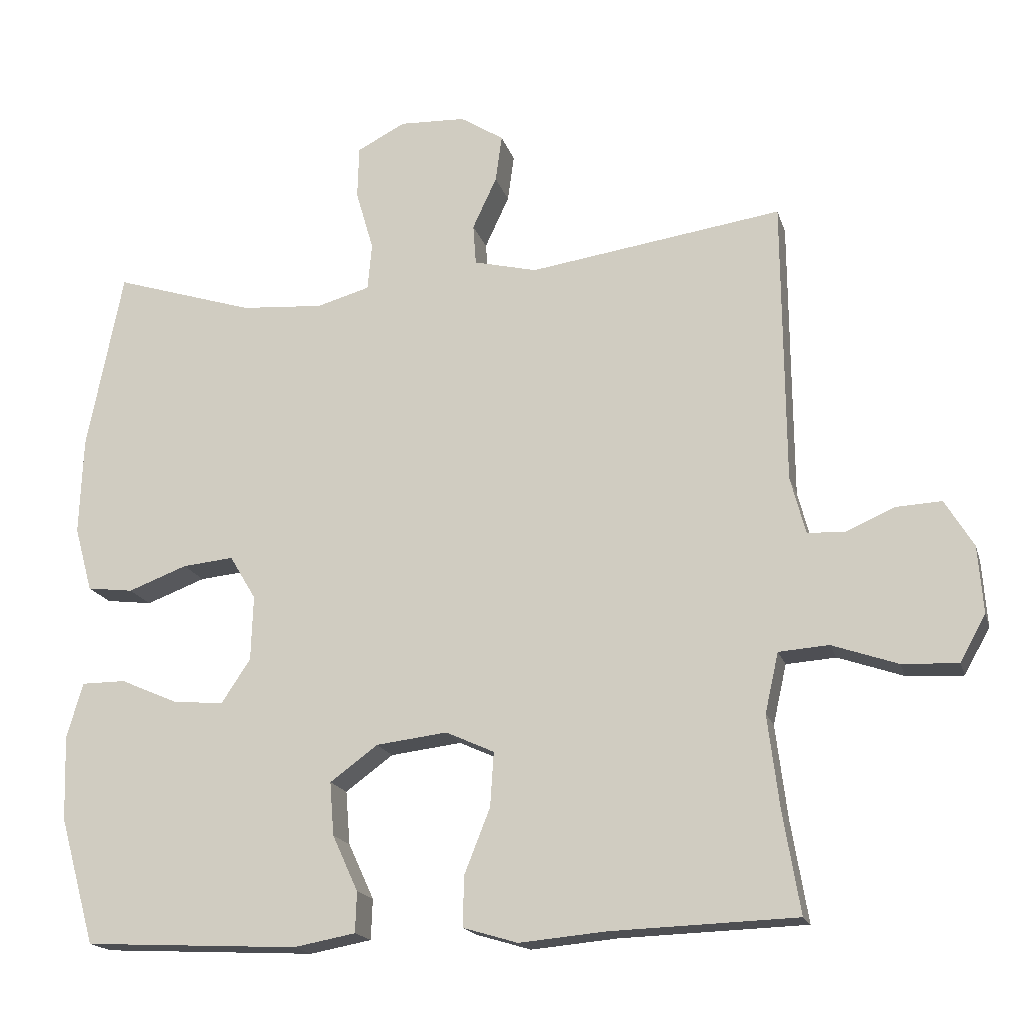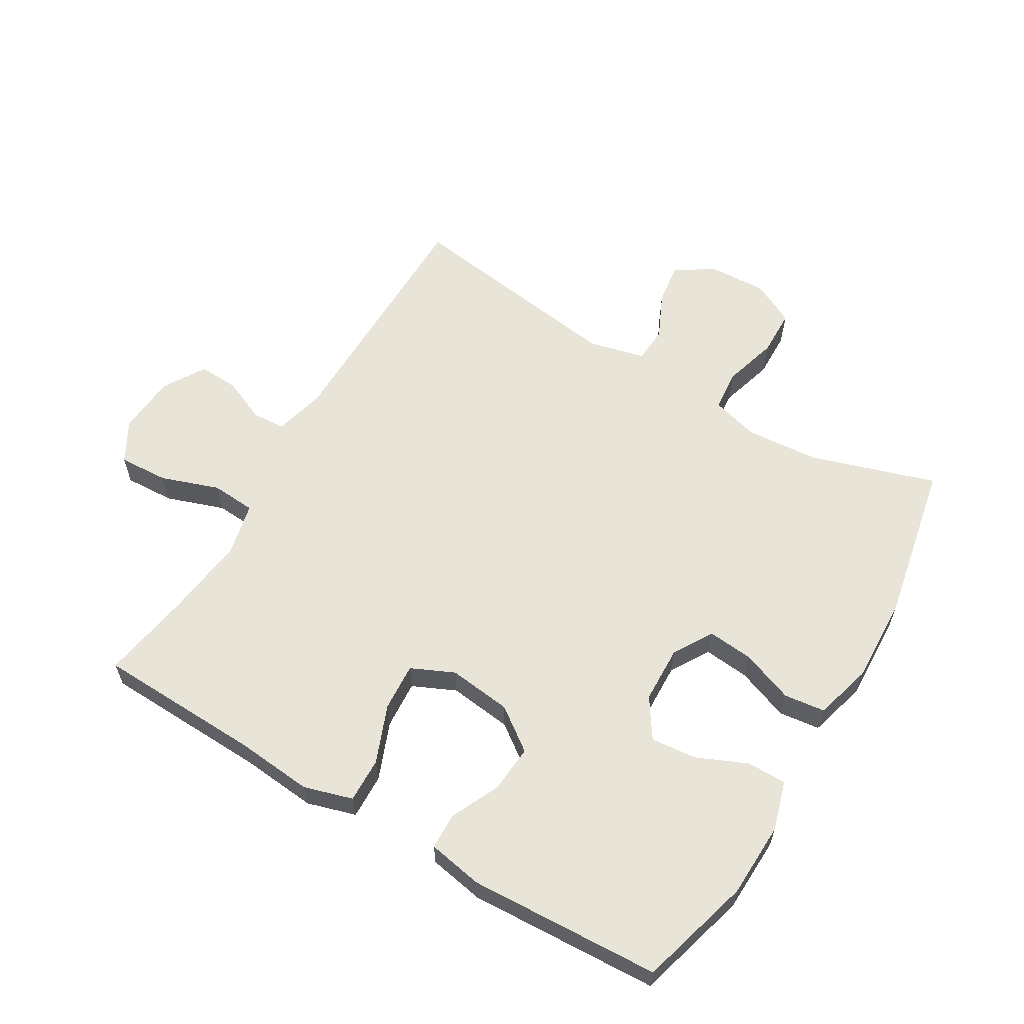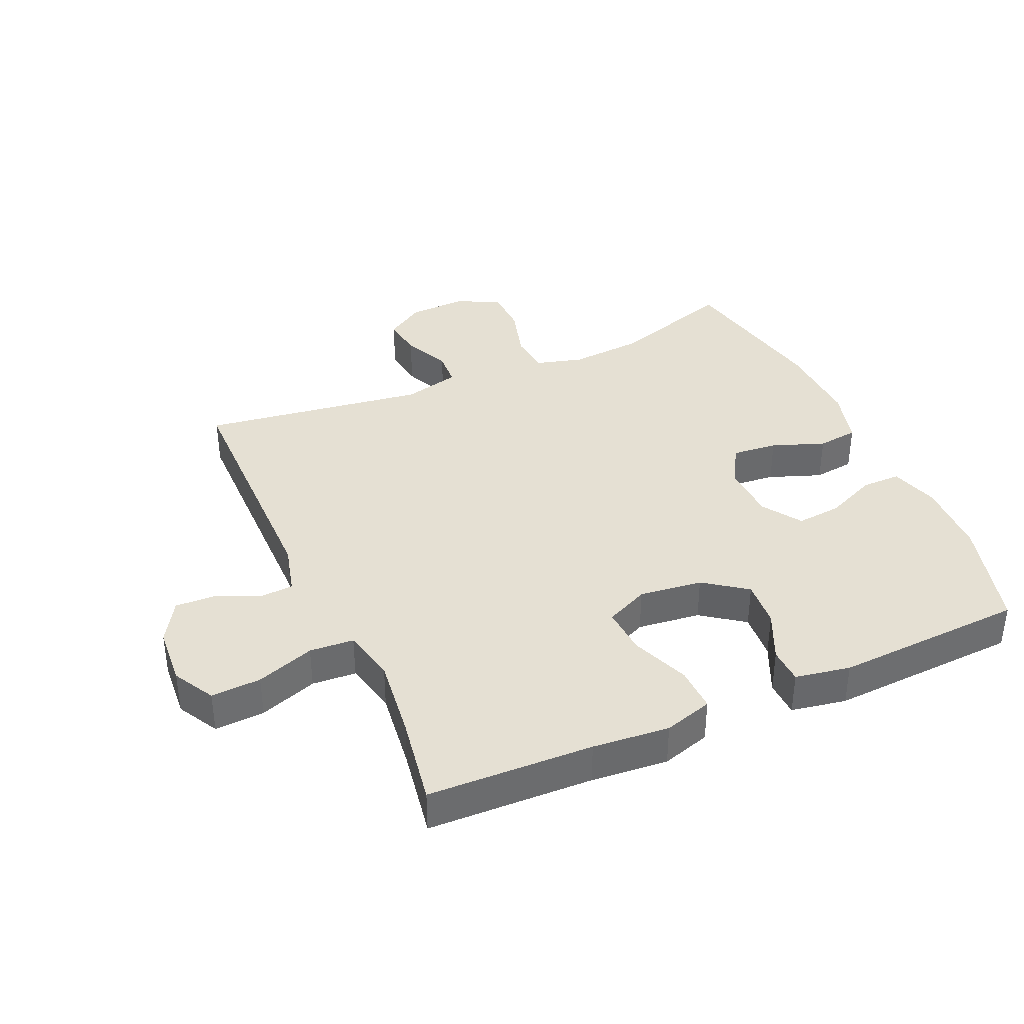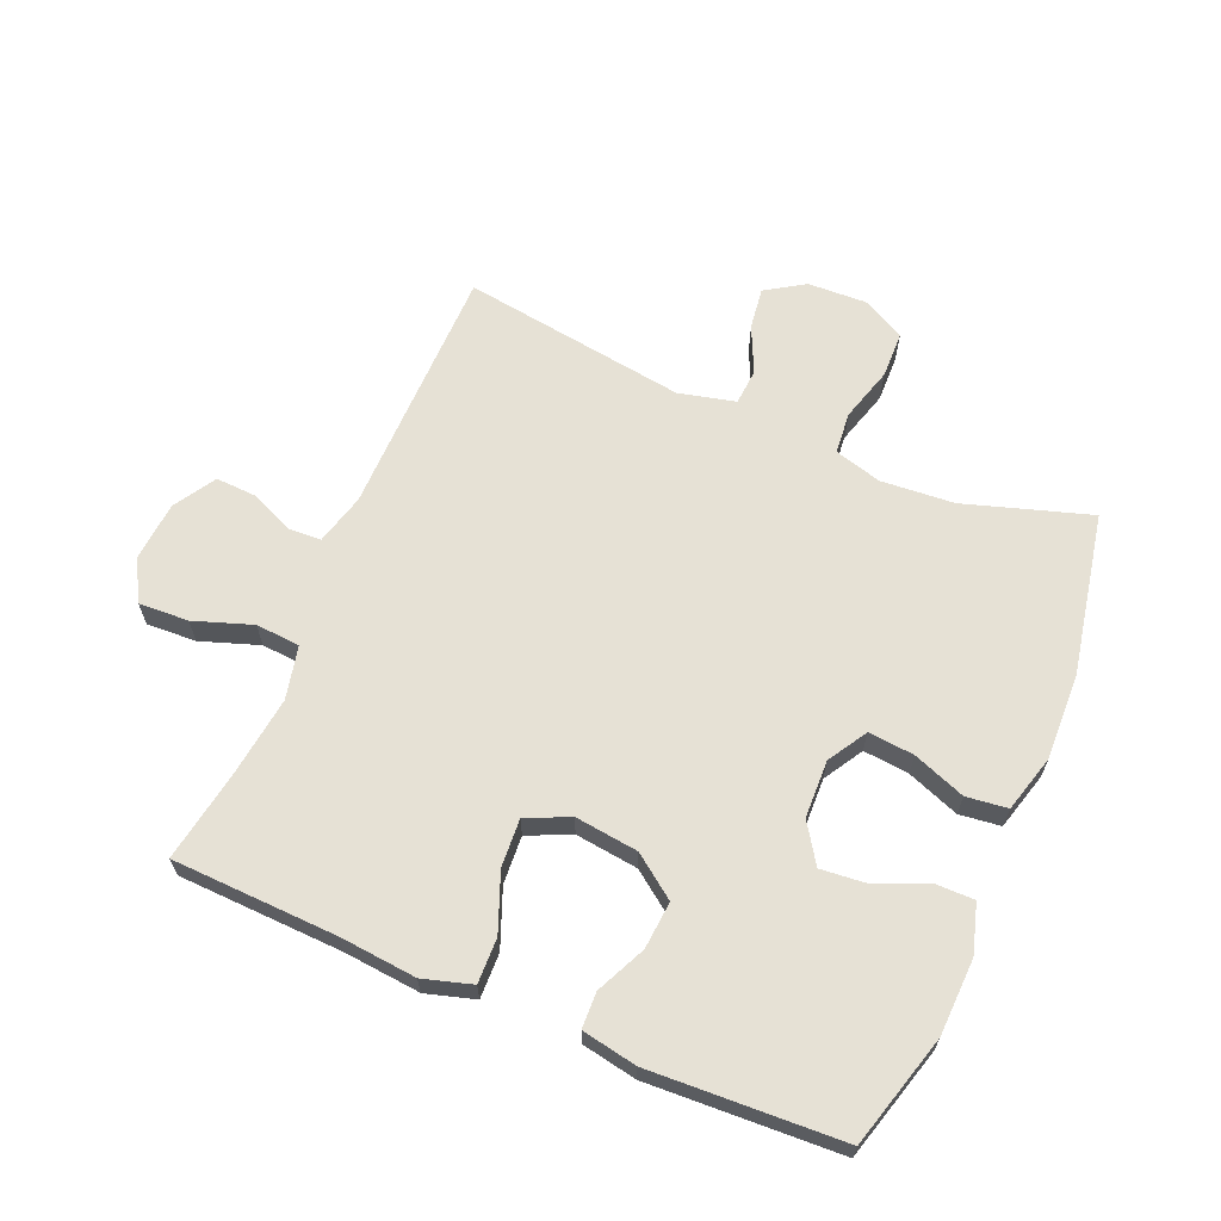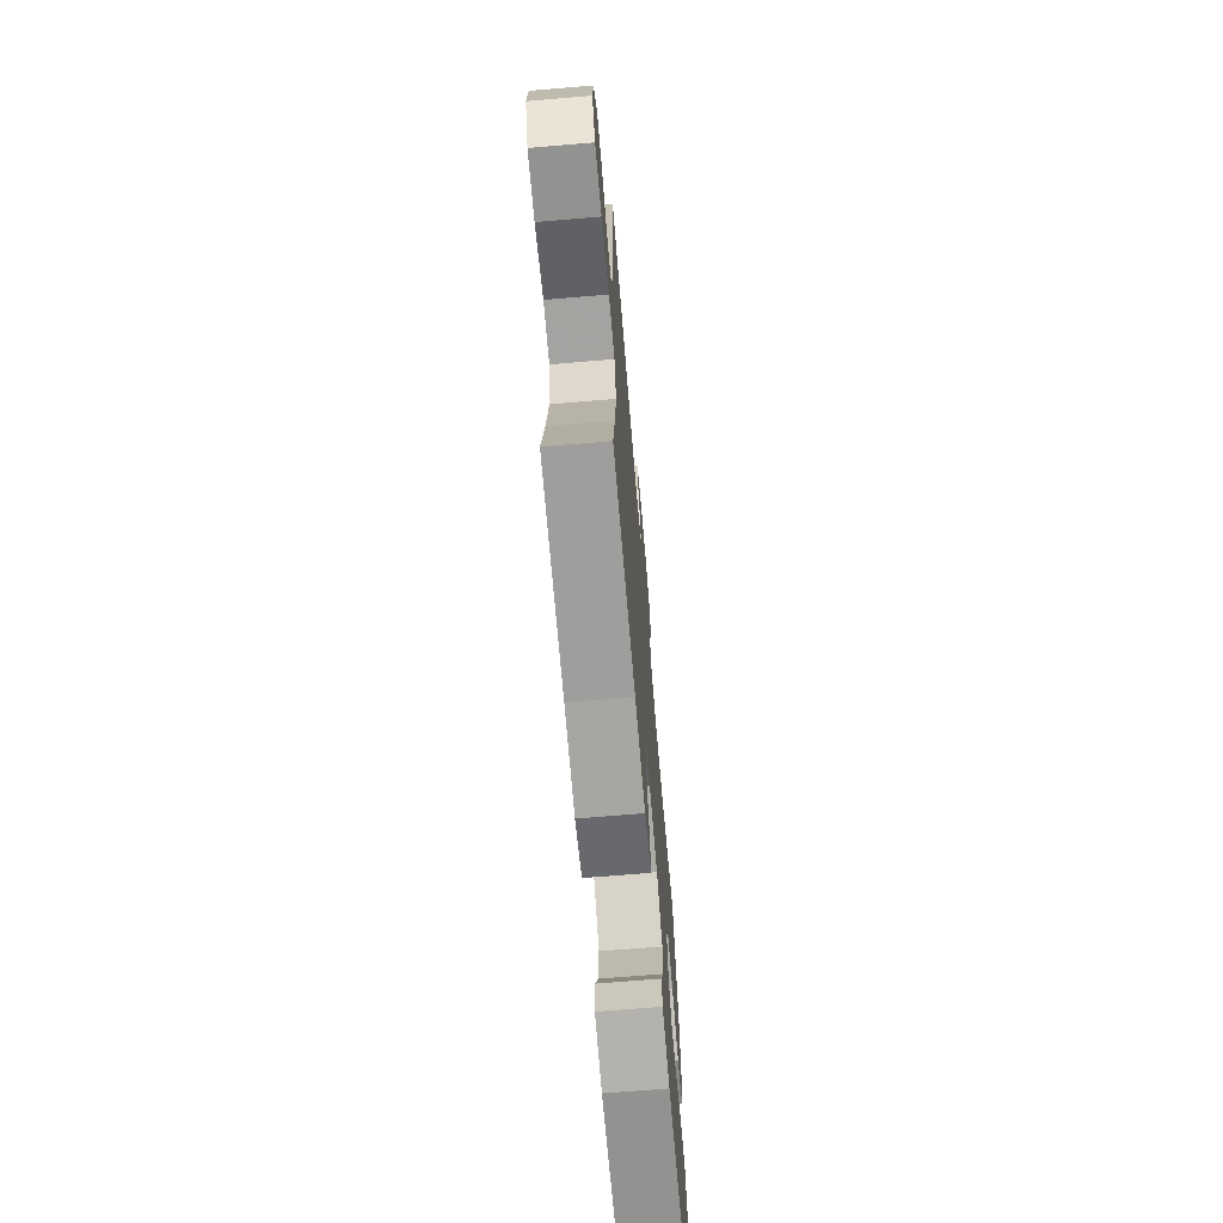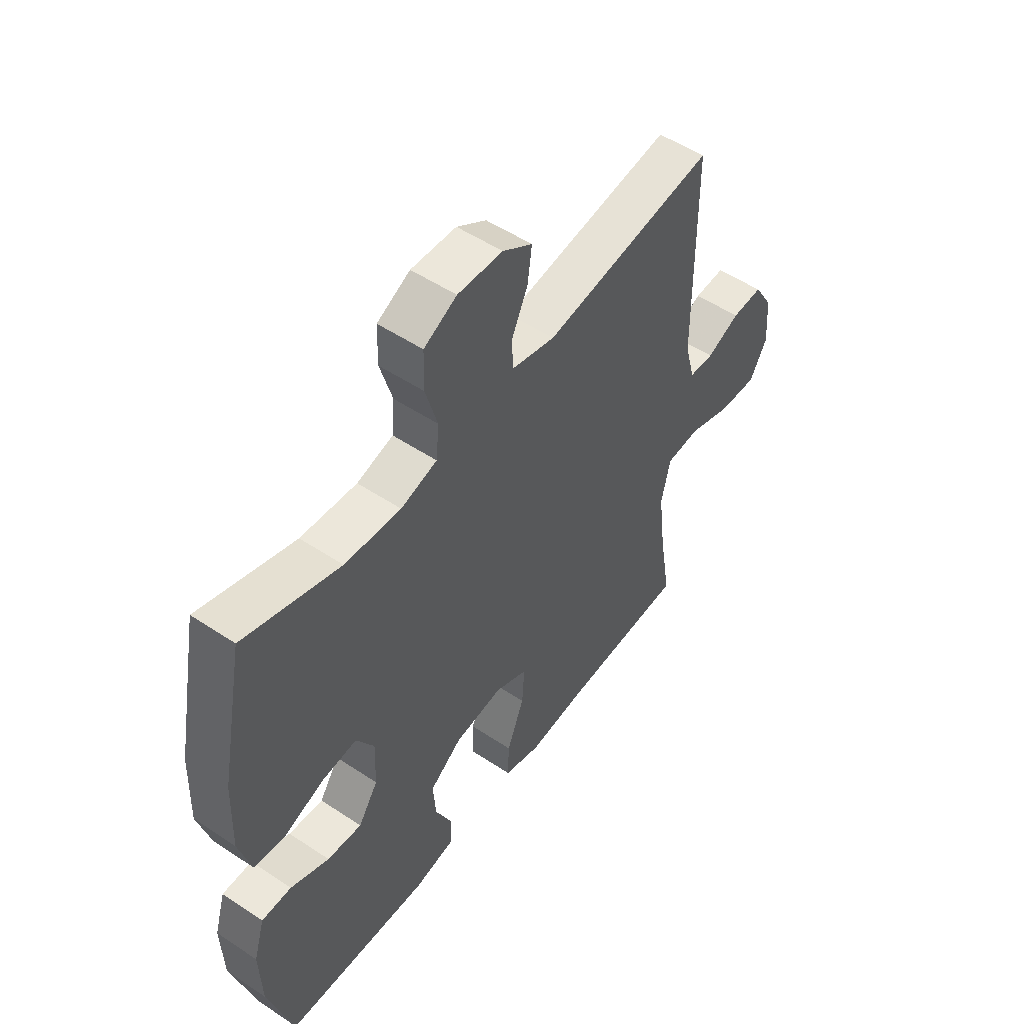
<metadata>
{"format":"obj","ext":"obj","renderer":"f3d","projection":"perspective","resolution":1024,"background":"white","views":[{"elev":-17.7,"azim":14.8,"up":"+Z"},{"elev":60.4,"azim":-149.3,"up":"+Y"},{"elev":37.9,"azim":156.0,"up":"+Y"},{"elev":64.6,"azim":-156.9,"up":"+Y"},{"elev":-69.1,"azim":94.8,"up":"+Z"},{"elev":52.2,"azim":-54.3,"up":"+Z"}]}
</metadata>
<code>
v 0.5 0.07 -0.5
v 0.239 0.07 -0.509
v 0.118 0.07 -0.52
v 0.041 0.07 -0.497
v 0.043 0.07 -0.426
v 0.079 0.07 -0.335
v 0.084 0.07 -0.259
v 0.016 0.07 -0.228
v -0.084 0.07 -0.24
v -0.151 0.07 -0.289
v -0.145 0.07 -0.364
v -0.109 0.07 -0.442
v -0.111 0.07 -0.499
v -0.198 0.07 -0.515
v -0.5 0.07 -0.5
v -0.55 0.07 -0.322
v -0.554 0.07 -0.202
v -0.531 0.07 -0.125
v -0.469 0.07 -0.125
v -0.389 0.07 -0.16
v -0.317 0.07 -0.167
v -0.276 0.07 -0.105
v -0.273 0.07 -0.014
v -0.31 0.07 0.048
v -0.382 0.07 0.041
v -0.465 0.07 0.01
v -0.53 0.07 0.018
v -0.555 0.07 0.109
v -0.55 0.07 0.246
v -0.5 0.07 0.5
v -0.302 0.07 0.437
v -0.186 0.07 0.428
v -0.111 0.07 0.449
v -0.105 0.07 0.515
v -0.13 0.07 0.601
v -0.128 0.07 0.675
v -0.06 0.07 0.71
v 0.033 0.07 0.706
v 0.094 0.07 0.667
v 0.085 0.07 0.601
v 0.051 0.07 0.528
v 0.055 0.07 0.471
v 0.144 0.07 0.449
v 0.5 0.07 0.5
v 0.503 0.07 0.1
v 0.524 0.07 0.02
v 0.576 0.07 0.017
v 0.645 0.07 0.047
v 0.709 0.07 0.05
v 0.749 0.07 -0.016
v 0.756 0.07 -0.11
v 0.72 0.07 -0.175
v 0.641 0.07 -0.171
v 0.549 0.07 -0.139
v 0.479 0.07 -0.144
v 0.46 0.07 -0.228
v 0.476 0.07 -0.357
v 0.5 0 -0.5
v 0.239 0 -0.509
v 0.118 0 -0.52
v 0.041 0 -0.497
v 0.043 0 -0.426
v 0.079 0 -0.335
v 0.084 0 -0.259
v 0.016 0 -0.228
v -0.084 0 -0.24
v -0.151 0 -0.289
v -0.145 0 -0.364
v -0.109 0 -0.442
v -0.111 0 -0.499
v -0.198 0 -0.515
v -0.5 0 -0.5
v -0.55 0 -0.322
v -0.554 0 -0.202
v -0.531 0 -0.125
v -0.469 0 -0.125
v -0.389 0 -0.16
v -0.317 0 -0.167
v -0.276 0 -0.105
v -0.273 0 -0.014
v -0.31 0 0.048
v -0.382 0 0.041
v -0.465 0 0.01
v -0.53 0 0.018
v -0.555 0 0.109
v -0.55 0 0.246
v -0.5 0 0.5
v -0.302 0 0.437
v -0.186 0 0.428
v -0.111 0 0.449
v -0.105 0 0.515
v -0.13 0 0.601
v -0.128 0 0.675
v -0.06 0 0.71
v 0.033 0 0.706
v 0.094 0 0.667
v 0.085 0 0.601
v 0.051 0 0.528
v 0.055 0 0.471
v 0.144 0 0.449
v 0.5 0 0.5
v 0.503 0 0.1
v 0.524 0 0.02
v 0.576 0 0.017
v 0.645 0 0.047
v 0.709 0 0.05
v 0.749 0 -0.016
v 0.756 0 -0.11
v 0.72 0 -0.175
v 0.641 0 -0.171
v 0.549 0 -0.139
v 0.479 0 -0.144
v 0.46 0 -0.228
v 0.476 0 -0.357
f 51 52 53 54
f 51 54 55
f 50 51 55
f 47 48 49 50
f 46 47 50 55
f 45 46 55
f 43 44 45 55
f 42 43 55 56
f 38 39 40 41
f 38 41 42
f 37 38 42
f 34 35 36 37
f 33 34 37 42
f 32 33 42 56
f 28 29 30 31
f 25 26 27 28
f 24 25 28 31
f 23 24 31 32
f 17 18 19 20
f 17 20 21
f 16 17 21
f 15 16 21
f 14 15 21 22
f 11 12 13 14
f 10 11 14 22
f 3 4 5 6
f 2 3 6 7
f 57 1 2 7
f 56 57 7 8
f 32 56 8
f 23 32 8 9
f 9 10 22 23
f 111 110 109 108
f 112 111 108
f 112 108 107
f 107 106 105 104
f 112 107 104 103
f 112 103 102
f 112 102 101 100
f 113 112 100 99
f 98 97 96 95
f 99 98 95
f 99 95 94
f 94 93 92 91
f 99 94 91 90
f 113 99 90 89
f 88 87 86 85
f 85 84 83 82
f 88 85 82 81
f 89 88 81 80
f 77 76 75 74
f 78 77 74
f 78 74 73
f 78 73 72
f 79 78 72 71
f 71 70 69 68
f 79 71 68 67
f 63 62 61 60
f 64 63 60 59
f 64 59 58 114
f 65 64 114 113
f 65 113 89
f 66 65 89 80
f 80 79 67 66
f 1 58 59 2
f 2 59 60 3
f 3 60 61 4
f 4 61 62 5
f 5 62 63 6
f 6 63 64 7
f 7 64 65 8
f 8 65 66 9
f 9 66 67 10
f 10 67 68 11
f 11 68 69 12
f 12 69 70 13
f 13 70 71 14
f 14 71 72 15
f 15 72 73 16
f 16 73 74 17
f 17 74 75 18
f 18 75 76 19
f 19 76 77 20
f 20 77 78 21
f 21 78 79 22
f 22 79 80 23
f 23 80 81 24
f 24 81 82 25
f 25 82 83 26
f 26 83 84 27
f 27 84 85 28
f 28 85 86 29
f 29 86 87 30
f 30 87 88 31
f 31 88 89 32
f 32 89 90 33
f 33 90 91 34
f 34 91 92 35
f 35 92 93 36
f 36 93 94 37
f 37 94 95 38
f 38 95 96 39
f 39 96 97 40
f 40 97 98 41
f 41 98 99 42
f 42 99 100 43
f 43 100 101 44
f 44 101 102 45
f 45 102 103 46
f 46 103 104 47
f 47 104 105 48
f 48 105 106 49
f 49 106 107 50
f 50 107 108 51
f 51 108 109 52
f 52 109 110 53
f 53 110 111 54
f 54 111 112 55
f 55 112 113 56
f 56 113 114 57
f 57 114 58 1

</code>
